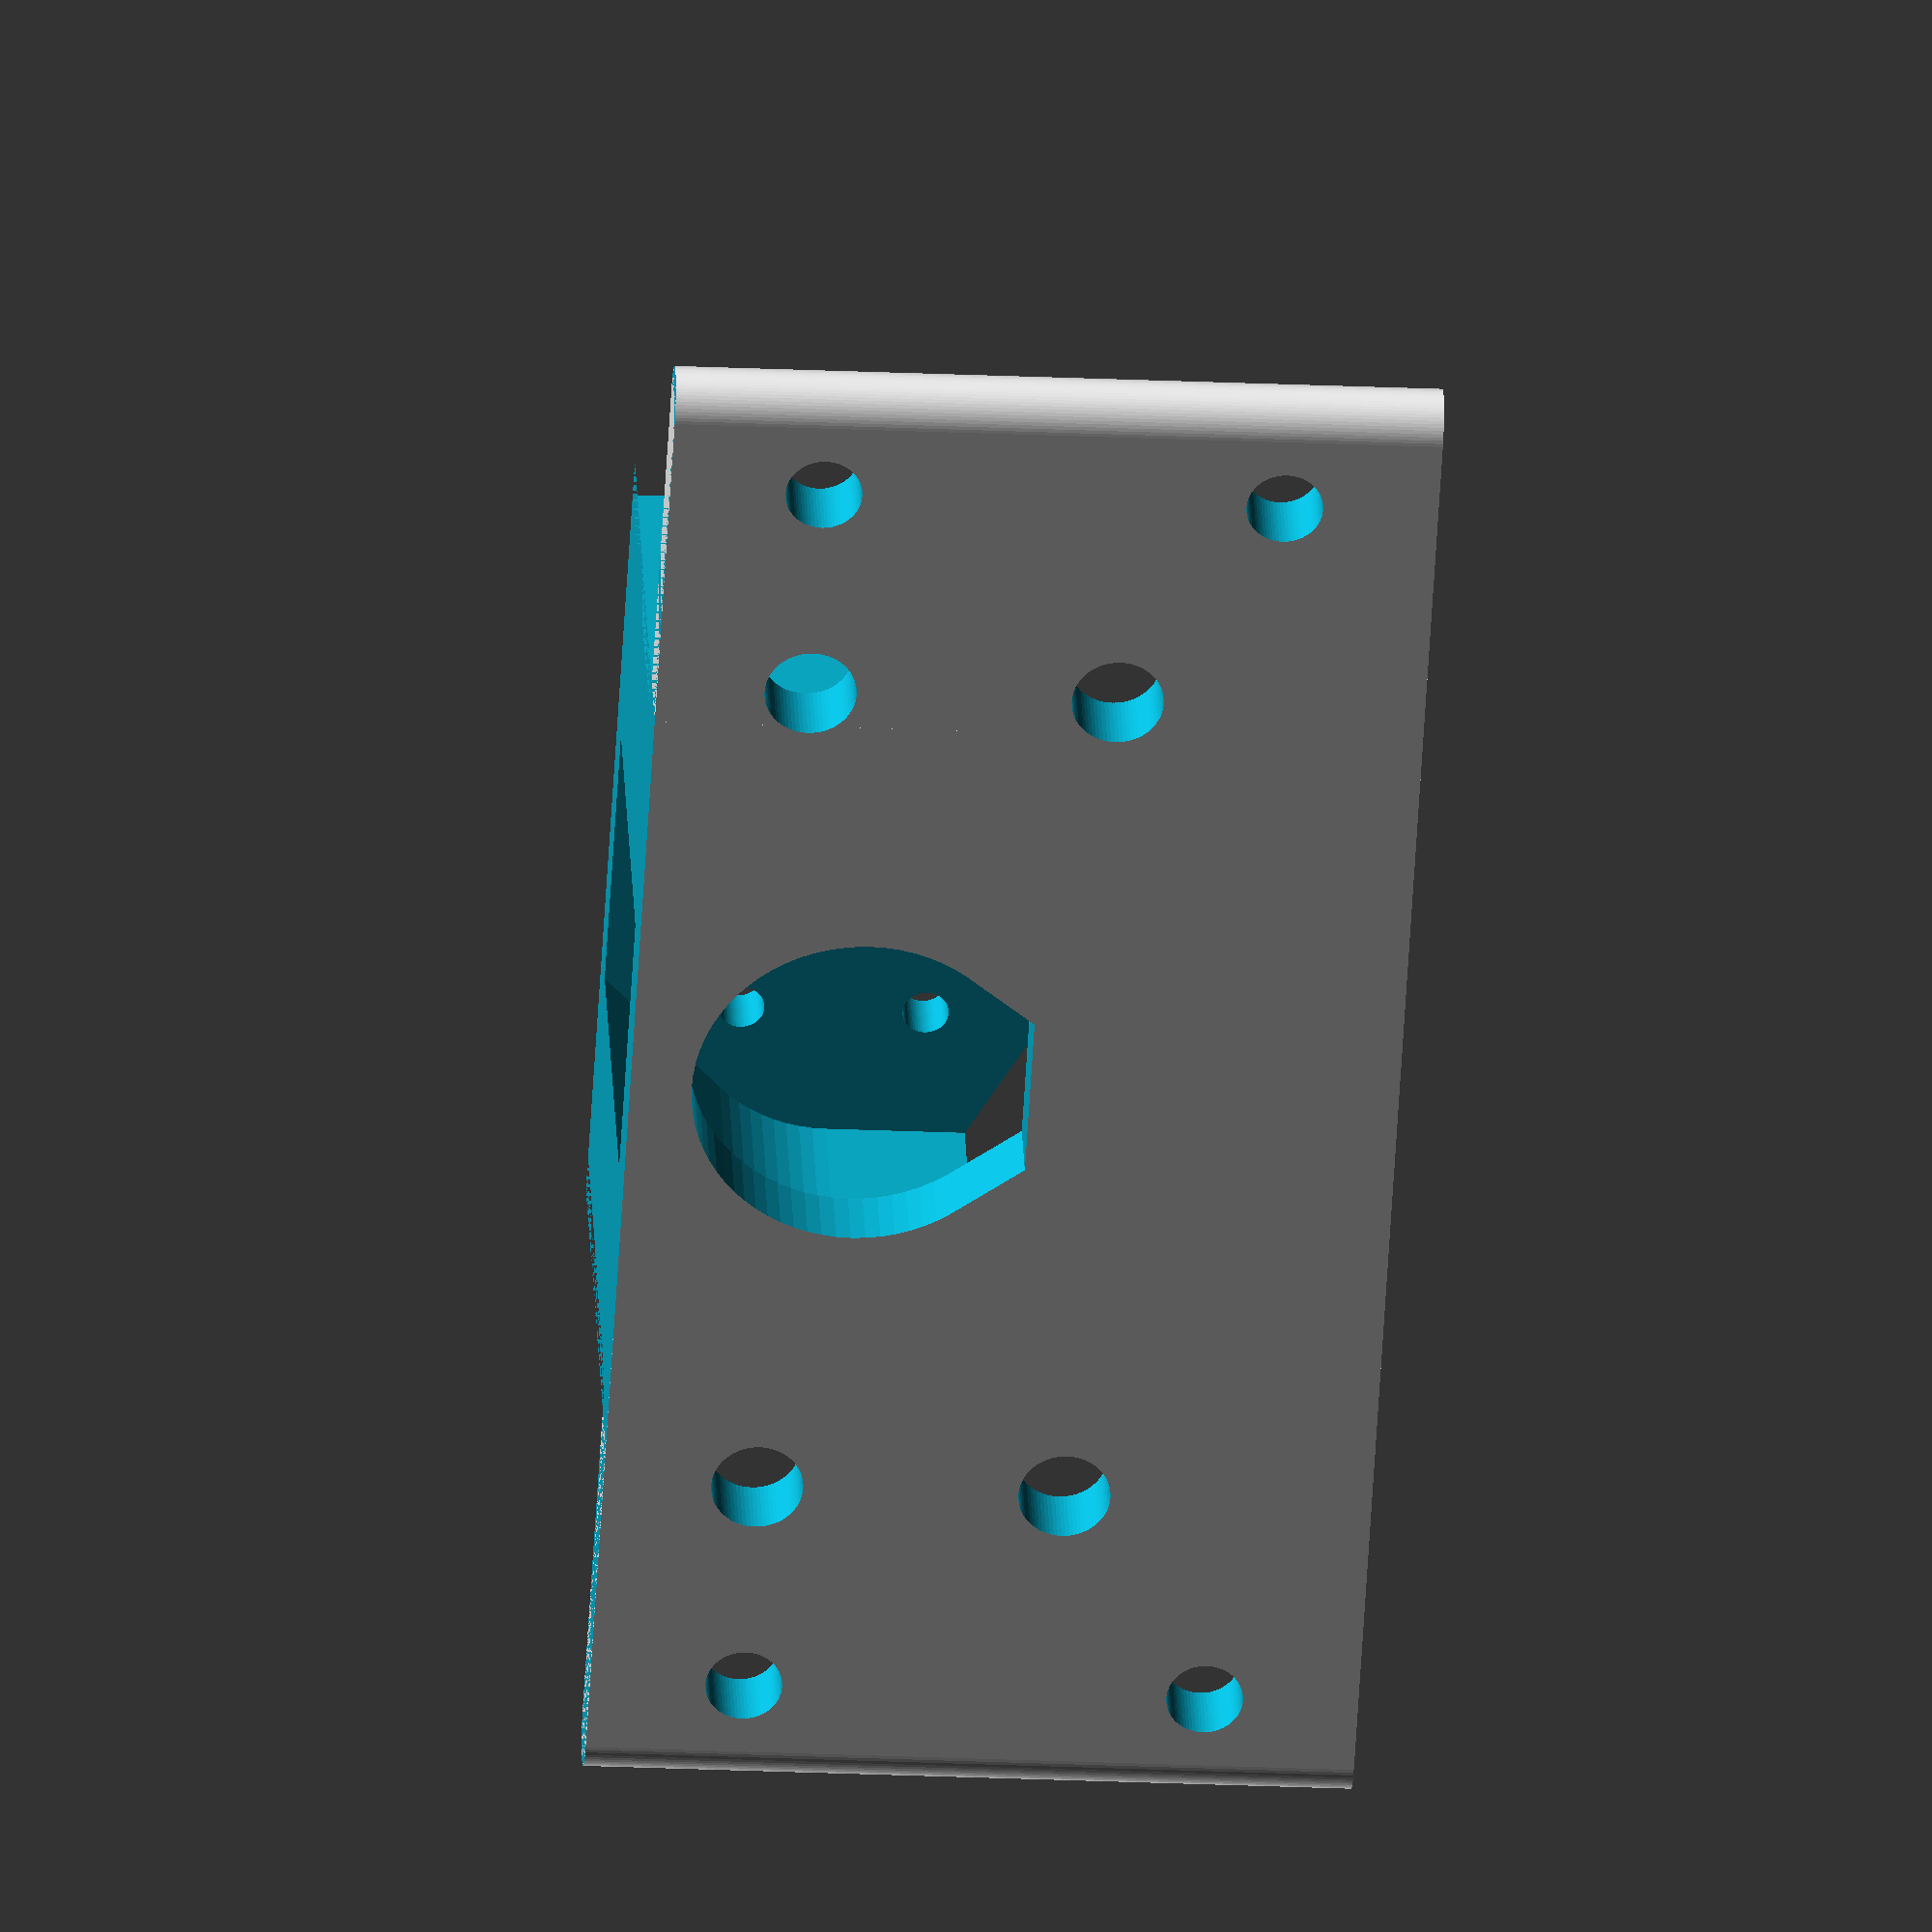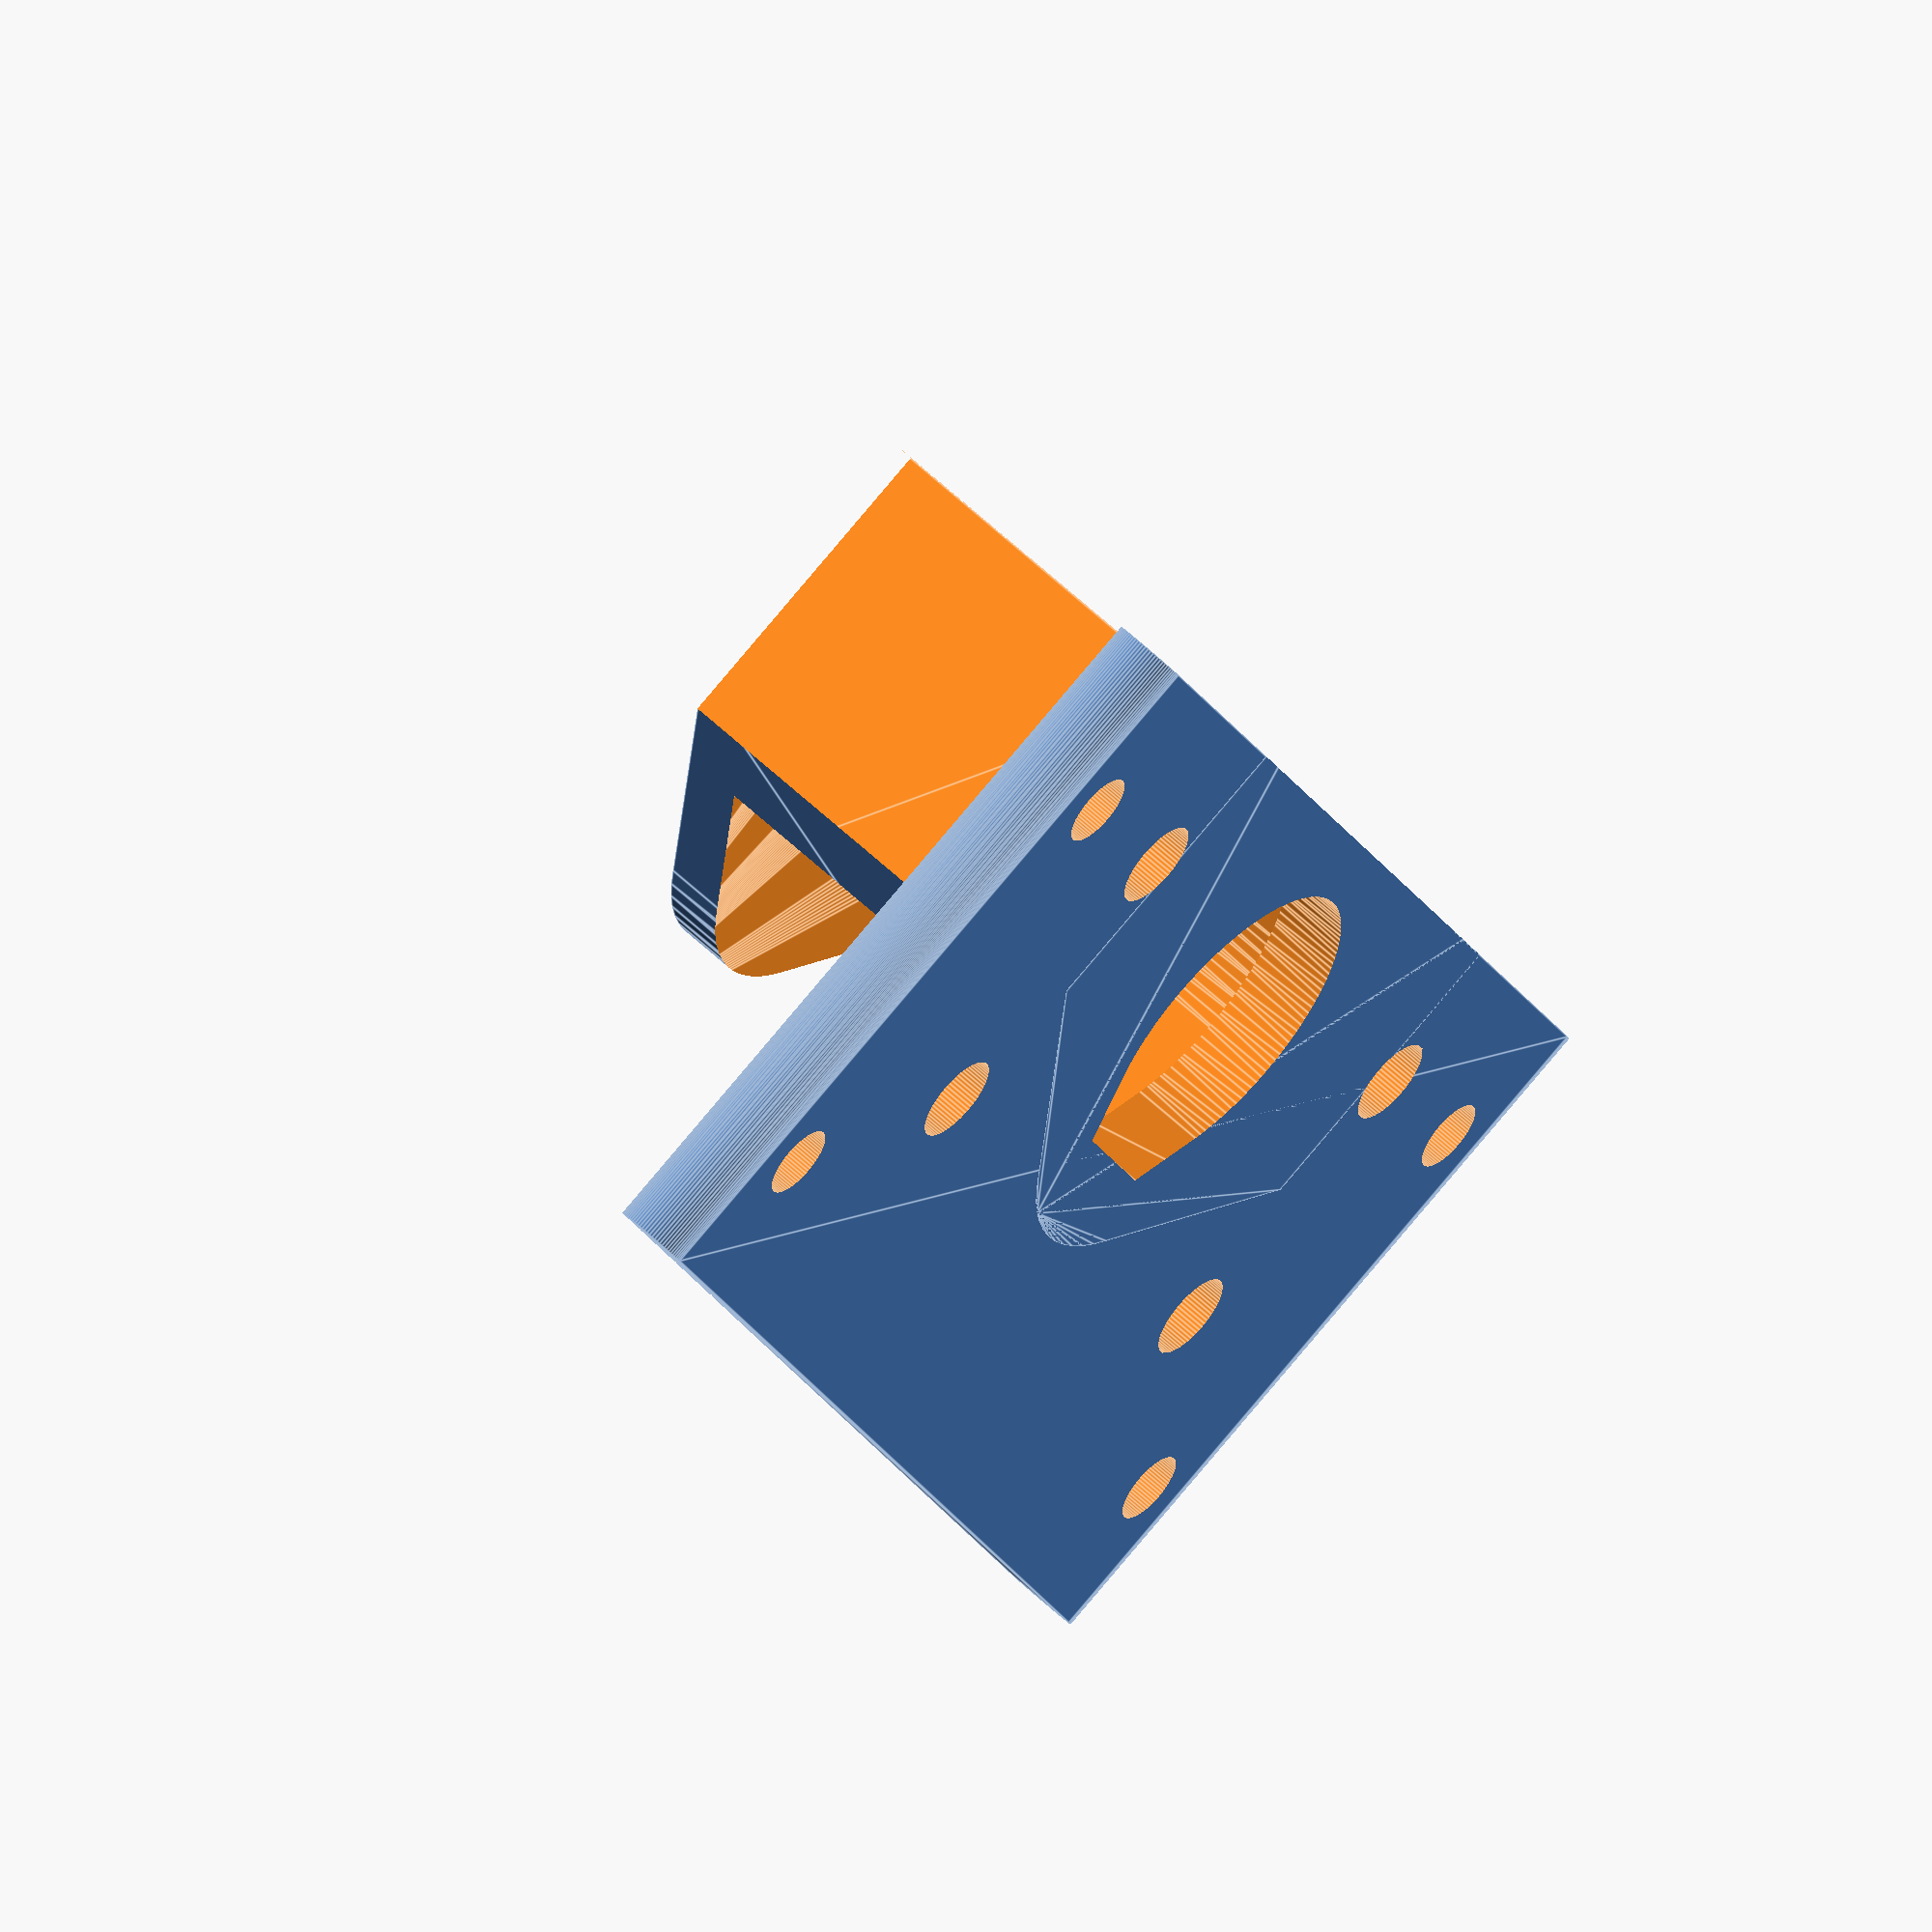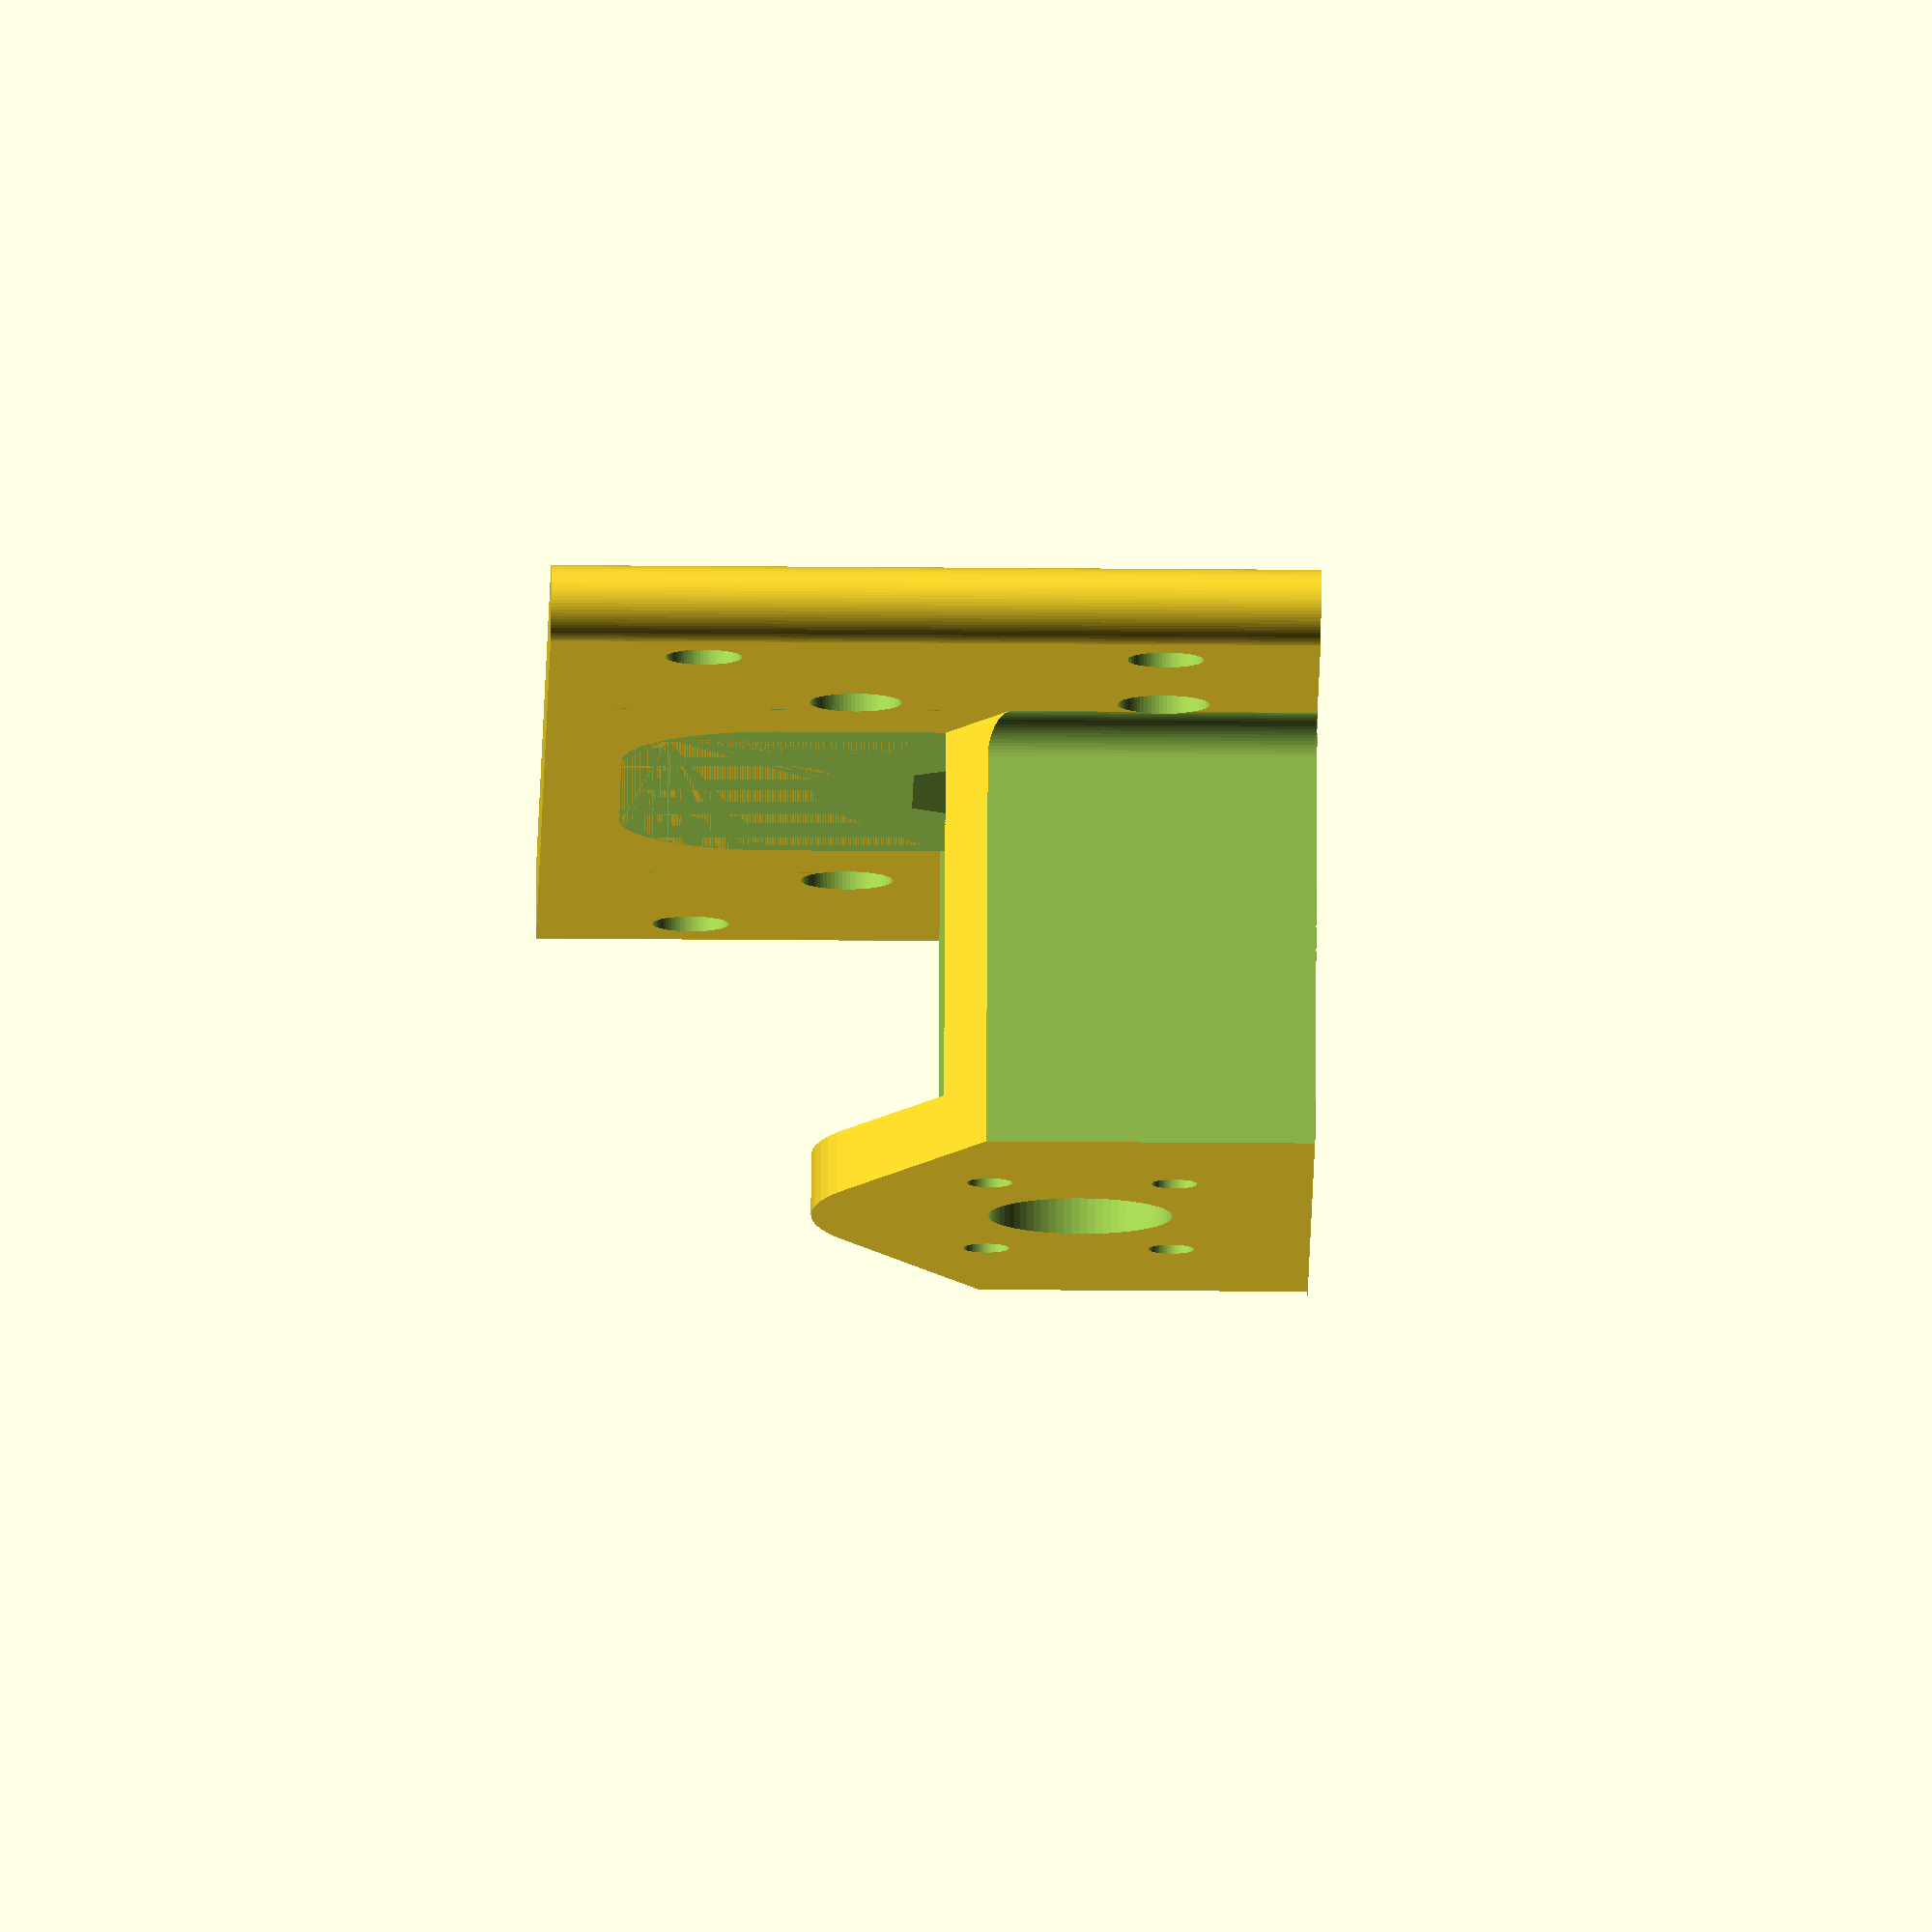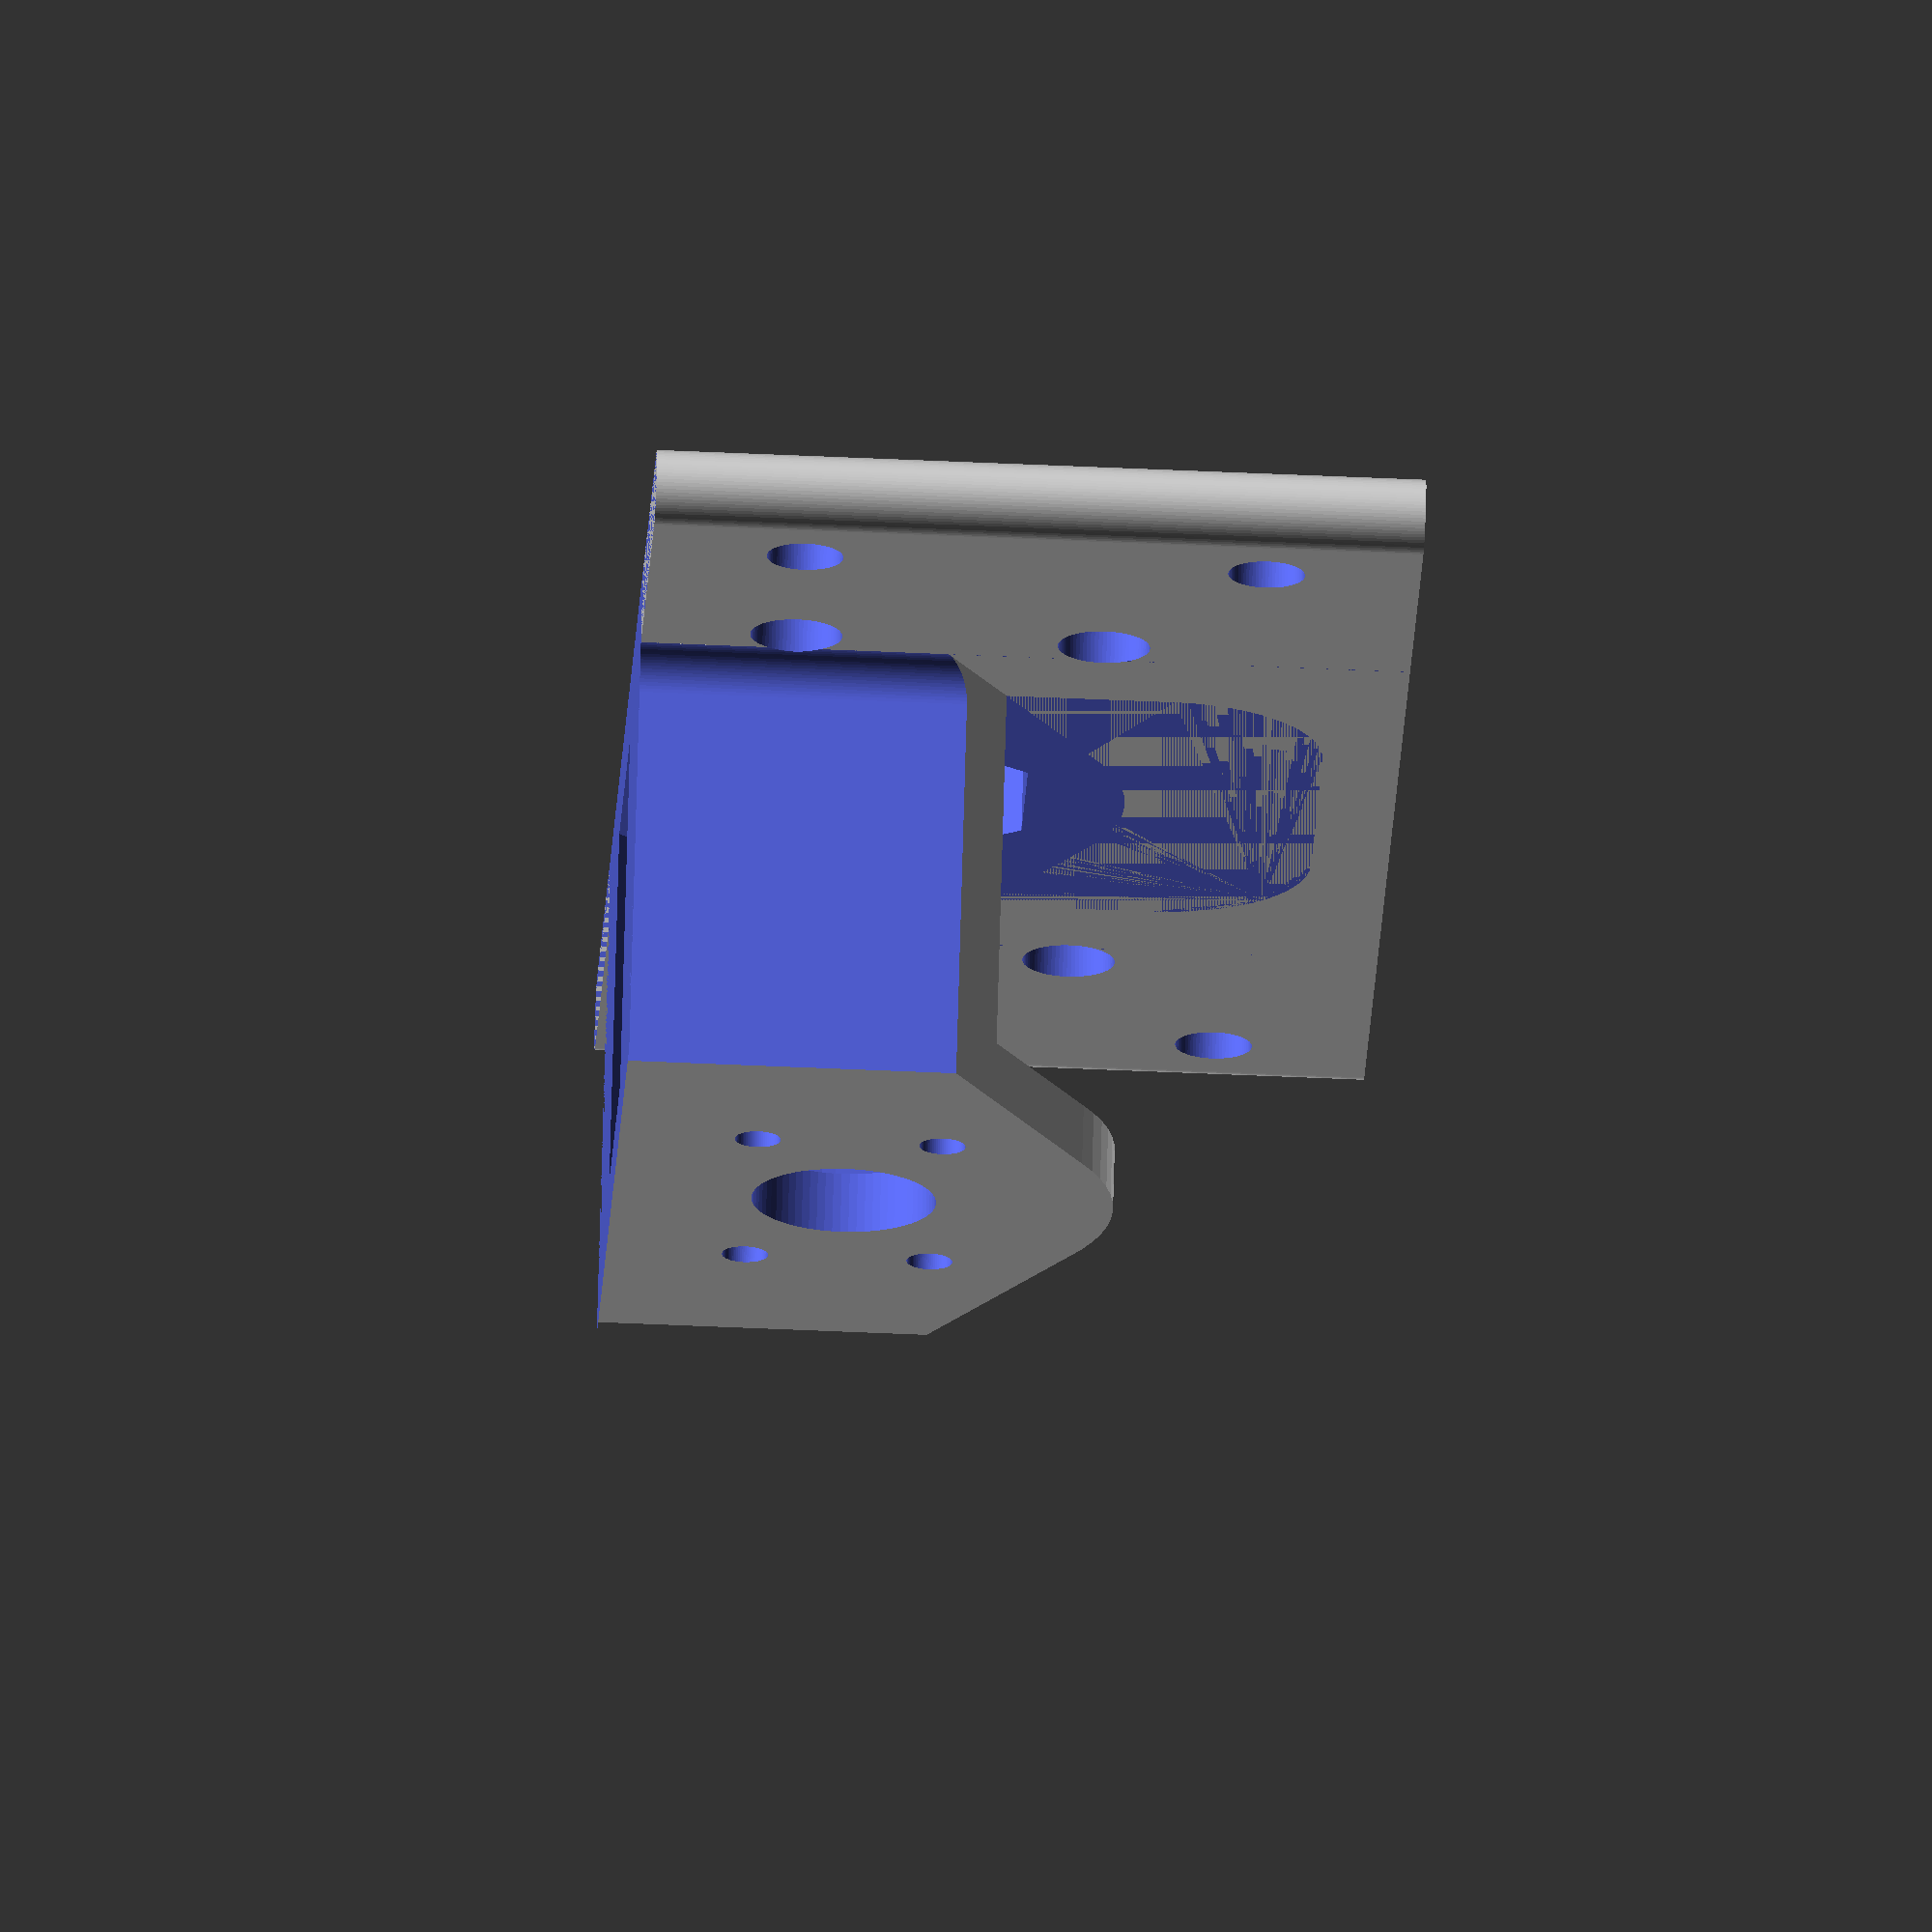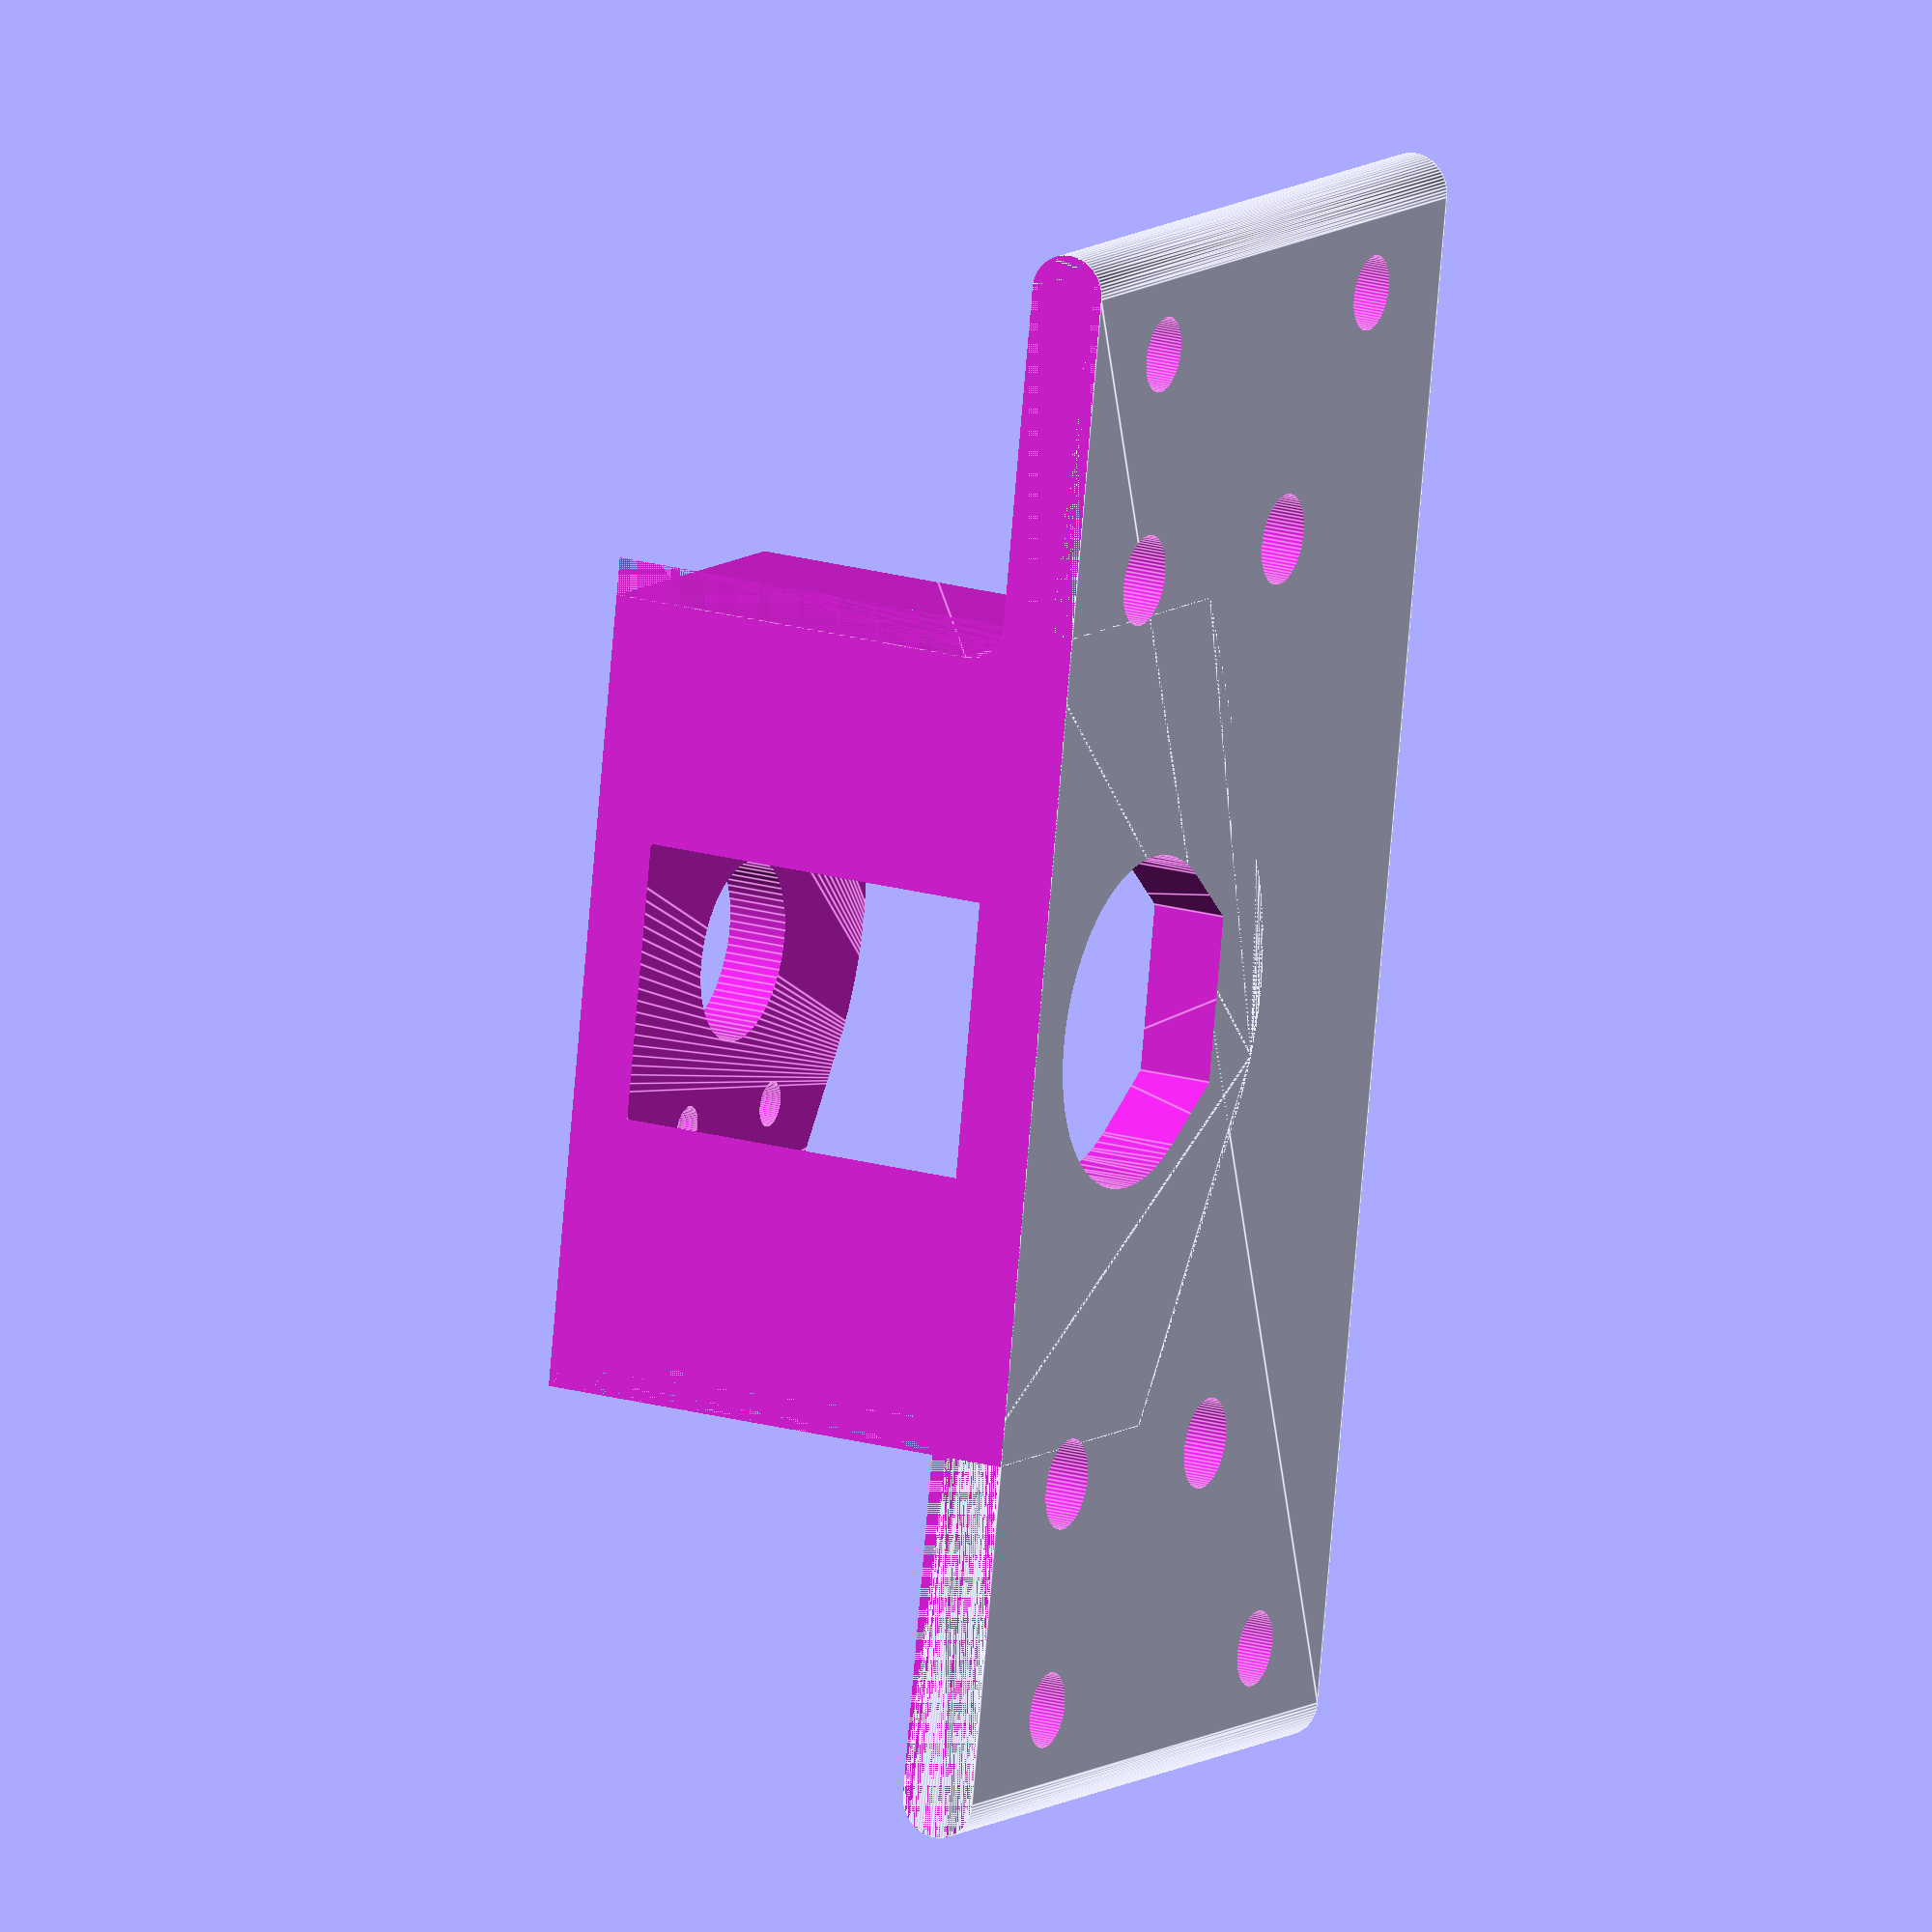
<openscad>
// SPDX-License-Identifier: CC-BY-SA-4.0
//
//Mounting bracket for the motor
//
//Copyright (C) 2018 Peter Bennett <thelargeostrich@gmail.com>
//
//This design is licensed under a Creative Commons Attribution-ShareAlike
//4.0 International license.
//
//You are free to:
//  Share — copy and redistribute the material in any medium or format
//  Adapt — remix, transform, and build upon the material
//          for any purpose, even commercially.
//
//Under the following terms:
//
//  Attribution — You must give appropriate credit, provide a link to
//                the license, and indicate if changes were made. You
//                may do so in any reasonable manner, but not in any
//                way that suggests the licensor endorses you or your use.
//  ShareAlike  — If you remix, transform, or build upon the material,
//                you must distribute your contributions under the same
//                license as the original.
//  No additional restrictions — You may not apply legal terms or
//                technological measures that legally restrict others
//                from doing anything the license permits.

//this piece is the highest stressed piece of all: use appropriate print settings to reflect this
$fn=72;
module motormount(){
        difference(){
            union(){
                //intake plate
                hull(){
                    translate([50,-10,2.5])
                        rotate([90,0,0])
                            cylinder(r=2.5,h=50,center=true);
                    translate([-50,-10,2.5])
                        rotate([90,0,0])
                            cylinder(r=2.5,h=50,center=true);
                };
                //body
                hull(){
                    translate([0,7.5,16.5])
                        cube([55,25,33],center=true);
                    translate([0,0,16.5])
                        cylinder(r=17.5,h=33,center=true);
                };
            }
            //sides
            hull(){
                translate([27.5,-10,7.5])
                    rotate([90,0,0])
                        cylinder(r=2.5,h=50,center=true);
                translate([27.5,-10,37.5])
                    rotate([90,0,0])
                        cylinder(r=2.5,h=50,center=true);
            };
            hull(){
                translate([-27.5,-10,7.5])
                    rotate([90,0,0])
                        cylinder(r=2.5,h=50,center=true);
                translate([-27.5,-10,37.5])
                    rotate([90,0,0])
                        cylinder(r=2.5,h=50,center=true);
            };
            //base
            translate([0,20,2.5])
                cube([205,10,205], center=true);
            //bolt holes
            //to motor
            translate([11,6,25])
                cylinder(r=1.5,h=20, center=true);
            translate([-11,6,25])
                cylinder(r=1.5,h=20, center=true);
            translate([11,-6,25])
                cylinder(r=1.5,h=20, center=true);
            translate([-11,-6,25])
                cylinder(r=1.5,h=20, center=true);
            //to intake
            translate([45,5,0])
                cylinder(r=2.5,h=200, center=true);
            translate([-45,5,0])
                cylinder(r=2.5,h=200, center=true);
            translate([45,-25,0])
                cylinder(r=2.5,h=200, center=true);
            translate([-45,-25,0])
                cylinder(r=2.5,h=200, center=true);
            //tube holes
            translate([30,5,0])
                cylinder(r=3,h=200, center=true);
            translate([-30,5,0])
                cylinder(r=3,h=200, center=true);
            translate([30,-15,0])
                cylinder(r=3,h=200, center=true);
            translate([-30,-15,0])
                cylinder(r=3,h=200, center=true);
            //shaft holes
            cylinder(r=5,h=200, center=true);
            hull(){
                translate([10,0,17])
                    cylinder(r=10,h=24, center=true);
                translate([-10,0,17])
                    cylinder(r=10,h=24, center=true);
                translate([10,-20,17])
                    cylinder(r=10,h=24, center=true);
                translate([-10,-20,17])
                    cylinder(r=10,h=24, center=true);
                translate([0,10,17])
                    cylinder(r=10,h=24, center=true);
            };
            //shaft hole to motor
            translate([0,0,30])
                cylinder(r=6,h=20, center=true);
            //shaft hole to intake
            hull(){
                translate([0,0,0])
                    cylinder(r=11,h=20, center=true);
                translate([0,-5.5,0])
                    cube([11,11,20], center=true);
            };
        };
}
rotate([270,0,0])
    motormount();

</openscad>
<views>
elev=205.3 azim=214.0 roll=274.0 proj=o view=solid
elev=271.2 azim=250.6 roll=40.4 proj=o view=edges
elev=216.1 azim=25.0 roll=90.6 proj=o view=solid
elev=55.3 azim=144.6 roll=267.3 proj=o view=solid
elev=171.4 azim=264.6 roll=333.3 proj=o view=edges
</views>
